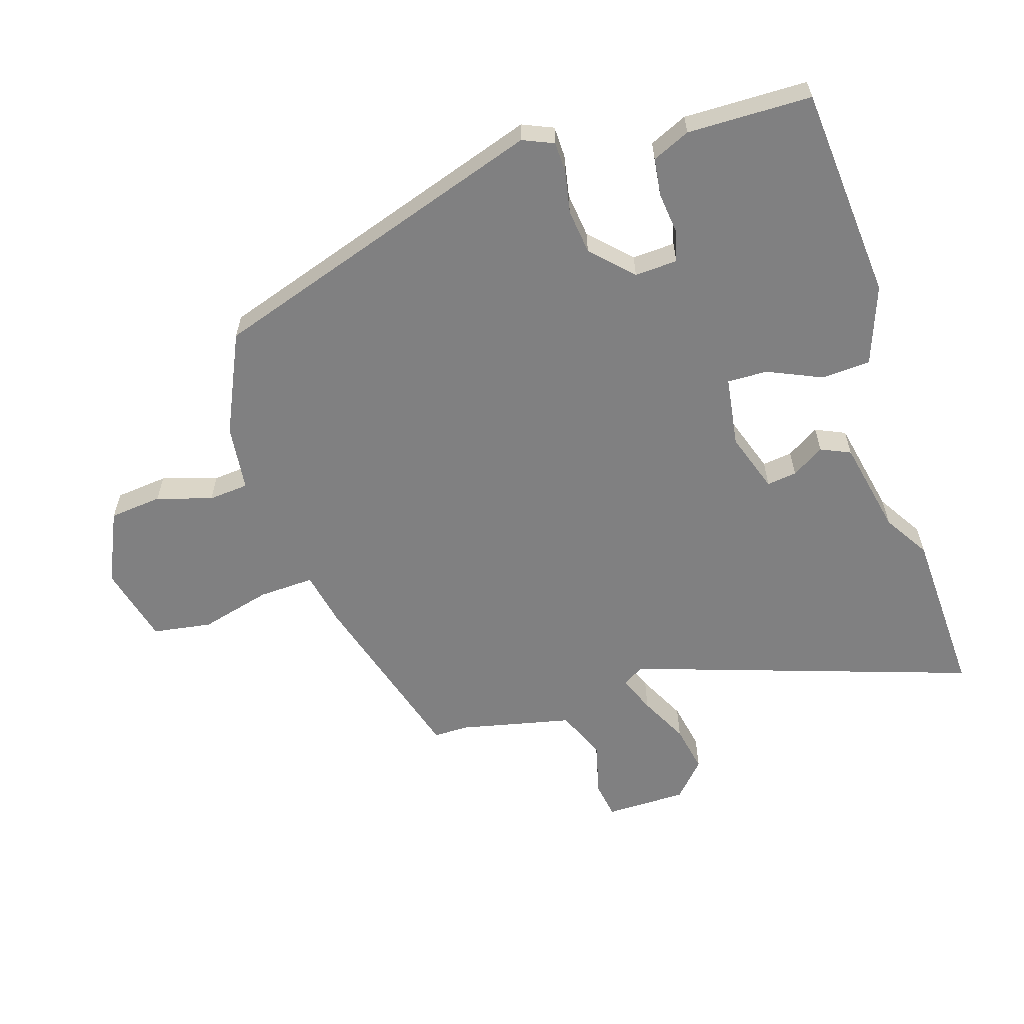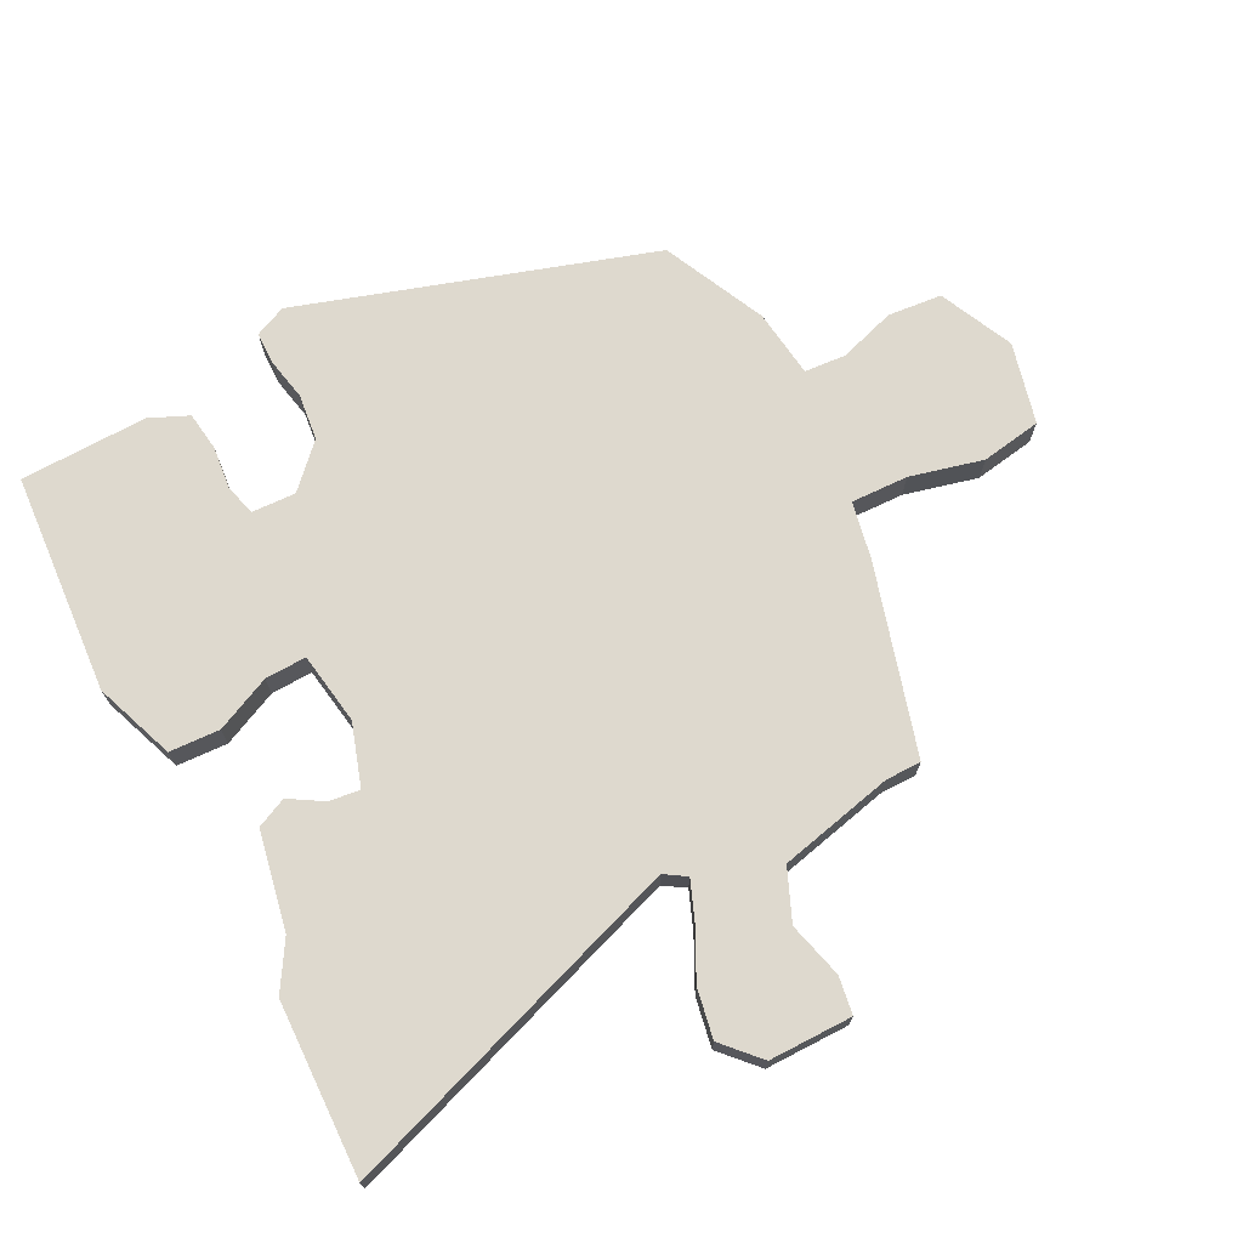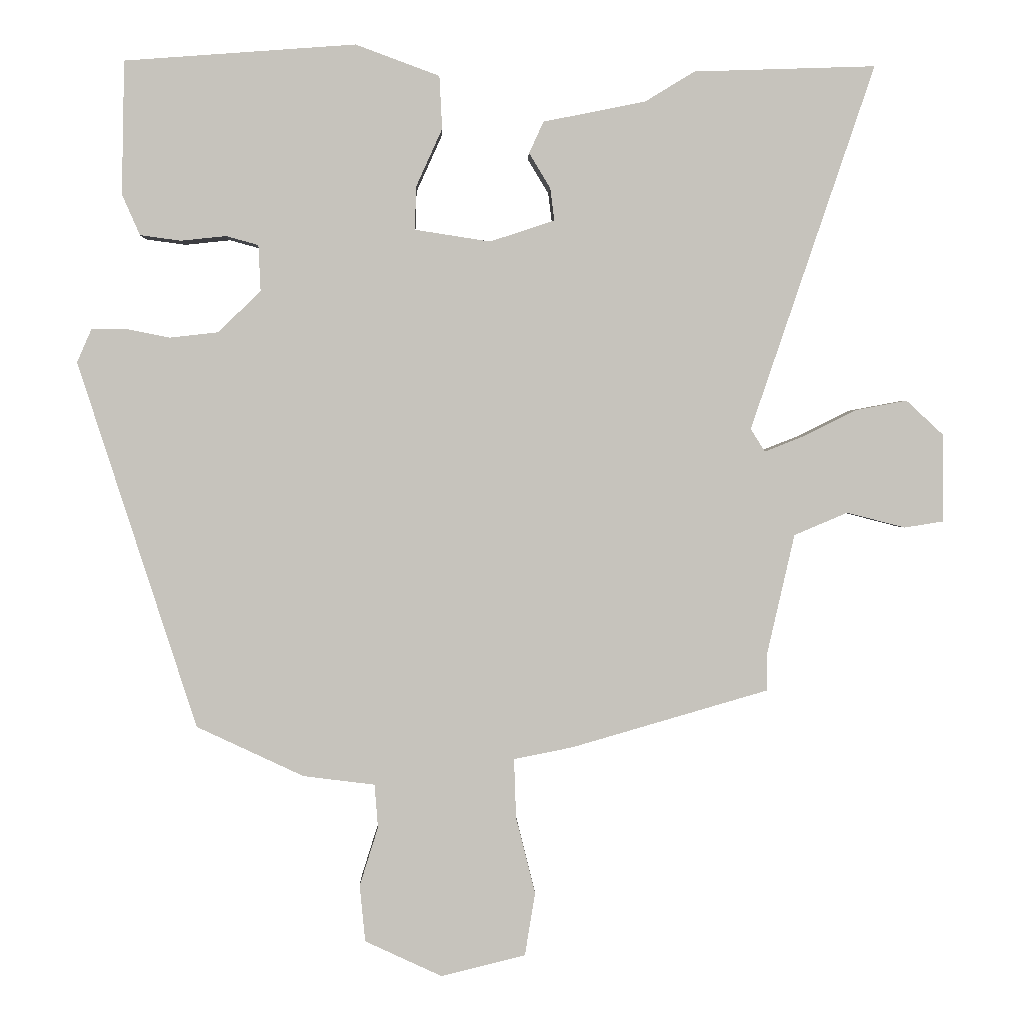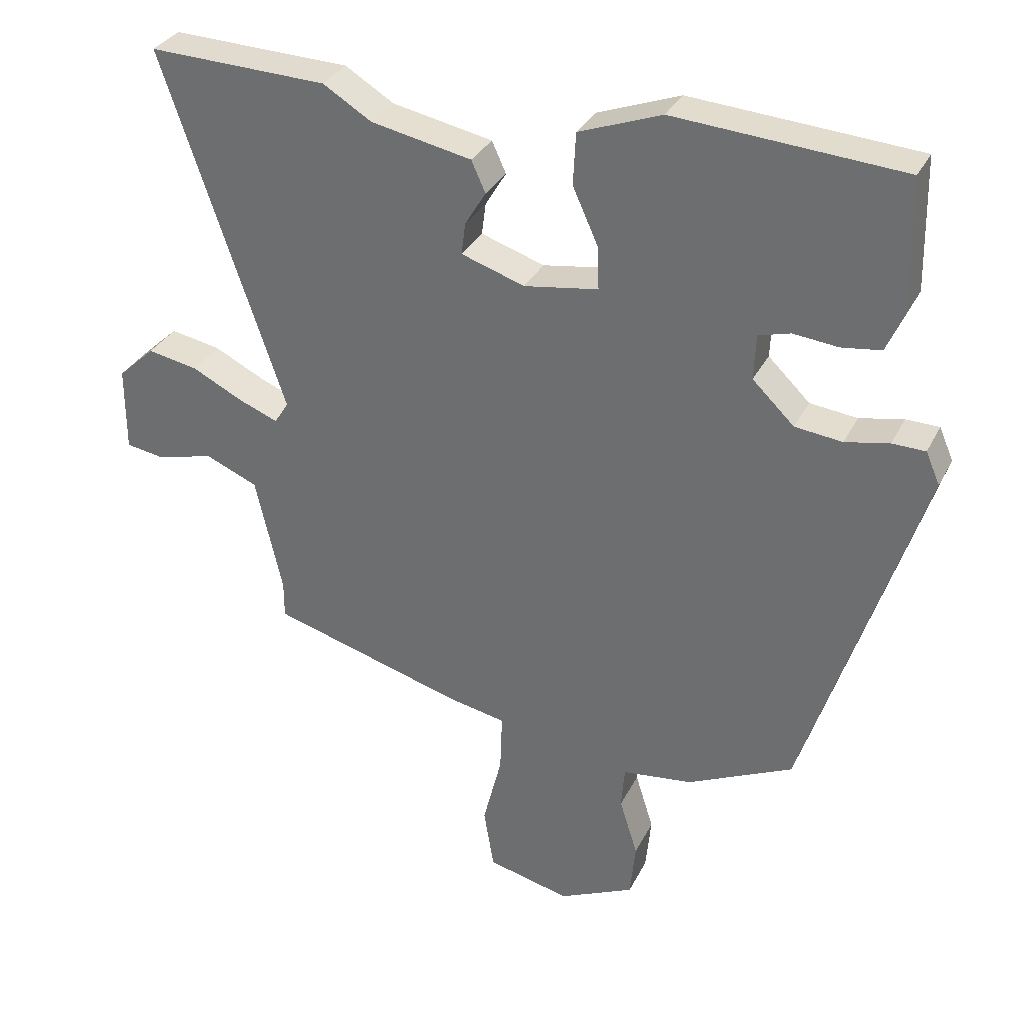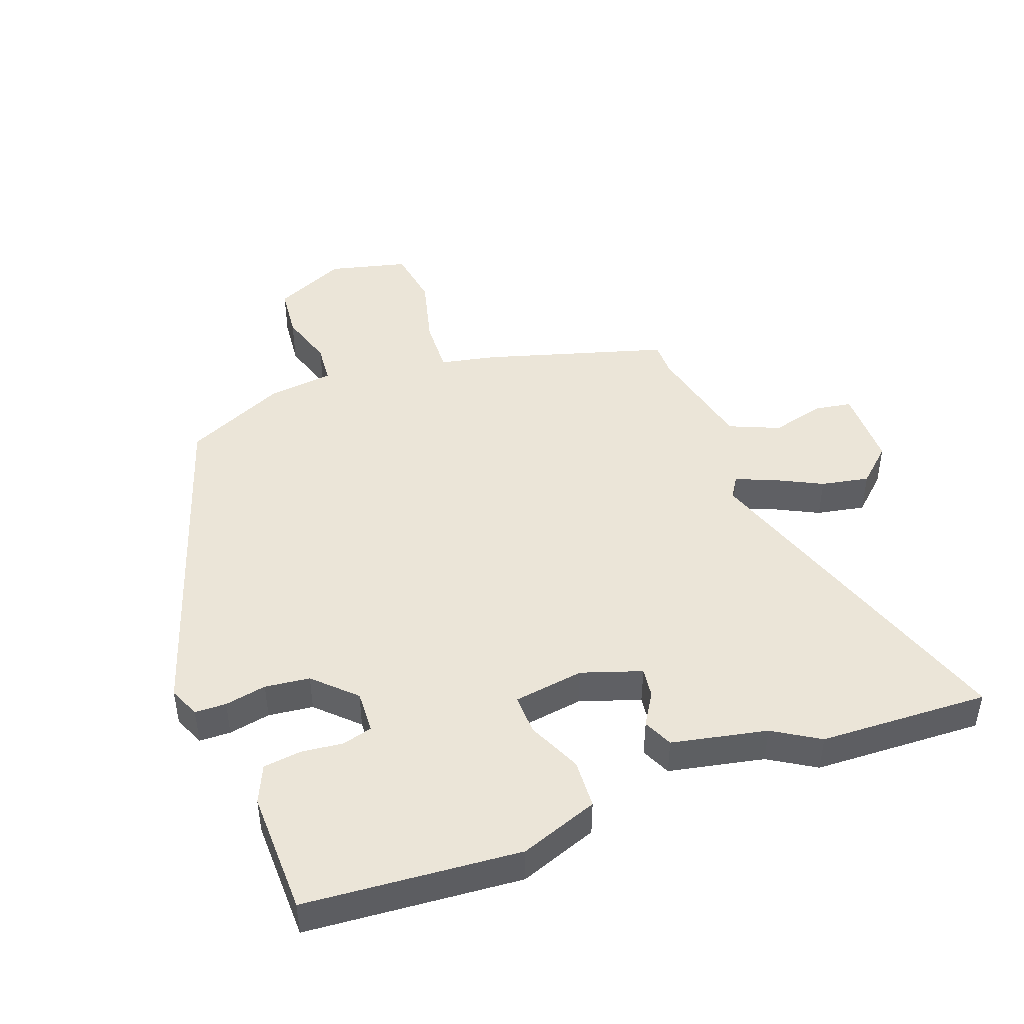
<metadata>
{"format":"obj","ext":"obj","renderer":"f3d","projection":"perspective","resolution":1024,"background":"white","views":[{"elev":-60.2,"azim":-72.1,"up":"+Y"},{"elev":71.6,"azim":62.6,"up":"+Y"},{"elev":1.4,"azim":-1.7,"up":"+Z"},{"elev":32.2,"azim":-156.8,"up":"+Z"},{"elev":45.6,"azim":-20.1,"up":"+Y"}]}
</metadata>
<code>
v -0.452 0.07 0.508
v -0.116 0.07 0.533
v 0.006 0.07 0.488
v 0.01 0.07 0.411
v -0.028 0.07 0.327
v -0.03 0.07 0.264
v 0.08 0.07 0.247
v 0.174 0.07 0.278
v 0.168 0.07 0.325
v 0.137 0.07 0.376
v 0.158 0.07 0.422
v 0.307 0.07 0.452
v 0.379 0.07 0.496
v 0.644 0.07 0.505
v 0.463 0.07 -0.027
v 0.484 0.07 -0.06
v 0.542 0.07 -0.037
v 0.618 0.07 0.001
v 0.693 0.07 0.015
v 0.748 0.07 -0.036
v 0.748 0.07 -0.163
v 0.691 0.07 -0.172
v 0.606 0.07 -0.15
v 0.528 0.07 -0.183
v 0.488 0.07 -0.358
v 0.488 0.07 -0.412
v 0.201 0.07 -0.495
v 0.115 0.07 -0.512
v 0.118 0.07 -0.599
v 0.146 0.07 -0.71
v 0.131 0.07 -0.802
v 0.008 0.07 -0.832
v -0.104 0.07 -0.78
v -0.112 0.07 -0.698
v -0.085 0.07 -0.612
v -0.09 0.07 -0.549
v -0.194 0.07 -0.536
v -0.35 0.07 -0.463
v -0.522 0.07 0.07
v -0.501 0.07 0.118
v -0.452 0.07 0.119
v -0.387 0.07 0.106
v -0.317 0.07 0.114
v -0.255 0.07 0.174
v -0.258 0.07 0.241
v -0.305 0.07 0.254
v -0.371 0.07 0.247
v -0.43 0.07 0.255
v -0.456 0.07 0.314
v -0.452 0 0.508
v -0.116 0 0.533
v 0.006 0 0.488
v 0.01 0 0.411
v -0.028 0 0.327
v -0.03 0 0.264
v 0.08 0 0.247
v 0.174 0 0.278
v 0.168 0 0.325
v 0.137 0 0.376
v 0.158 0 0.422
v 0.307 0 0.452
v 0.379 0 0.496
v 0.644 0 0.505
v 0.463 0 -0.027
v 0.484 0 -0.06
v 0.542 0 -0.037
v 0.618 0 0.001
v 0.693 0 0.015
v 0.748 0 -0.036
v 0.748 0 -0.163
v 0.691 0 -0.172
v 0.606 0 -0.15
v 0.528 0 -0.183
v 0.488 0 -0.358
v 0.488 0 -0.412
v 0.201 0 -0.495
v 0.115 0 -0.512
v 0.118 0 -0.599
v 0.146 0 -0.71
v 0.131 0 -0.802
v 0.008 0 -0.832
v -0.104 0 -0.78
v -0.112 0 -0.698
v -0.085 0 -0.612
v -0.09 0 -0.549
v -0.194 0 -0.536
v -0.35 0 -0.463
v -0.522 0 0.07
v -0.501 0 0.118
v -0.452 0 0.119
v -0.387 0 0.106
v -0.317 0 0.114
v -0.255 0 0.174
v -0.258 0 0.241
v -0.305 0 0.254
v -0.371 0 0.247
v -0.43 0 0.255
v -0.456 0 0.314
f 46 47 48 49
f 45 46 49 1
f 39 40 41 42
f 39 42 43
f 36 37 38 39
f 36 39 43
f 32 33 34 35
f 32 35 36
f 29 30 31 32
f 28 29 32 36
f 25 26 27 28
f 24 25 28 36
f 20 21 22 23
f 20 23 24
f 17 18 19 20
f 16 17 20 24
f 15 16 24 36
f 12 13 14 15
f 9 10 11 12
f 8 9 12 15
f 7 8 15 36
f 2 3 4 5
f 45 1 2 5
f 44 45 5 6
f 36 43 44
f 6 7 36 44
f 98 97 96 95
f 50 98 95 94
f 91 90 89 88
f 92 91 88
f 88 87 86 85
f 92 88 85
f 84 83 82 81
f 85 84 81
f 81 80 79 78
f 85 81 78 77
f 77 76 75 74
f 85 77 74 73
f 72 71 70 69
f 73 72 69
f 69 68 67 66
f 73 69 66 65
f 85 73 65 64
f 64 63 62 61
f 61 60 59 58
f 64 61 58 57
f 85 64 57 56
f 54 53 52 51
f 54 51 50 94
f 55 54 94 93
f 93 92 85
f 93 85 56 55
f 1 50 51 2
f 2 51 52 3
f 3 52 53 4
f 4 53 54 5
f 5 54 55 6
f 6 55 56 7
f 7 56 57 8
f 8 57 58 9
f 9 58 59 10
f 10 59 60 11
f 11 60 61 12
f 12 61 62 13
f 13 62 63 14
f 14 63 64 15
f 15 64 65 16
f 16 65 66 17
f 17 66 67 18
f 18 67 68 19
f 19 68 69 20
f 20 69 70 21
f 21 70 71 22
f 22 71 72 23
f 23 72 73 24
f 24 73 74 25
f 25 74 75 26
f 26 75 76 27
f 27 76 77 28
f 28 77 78 29
f 29 78 79 30
f 30 79 80 31
f 31 80 81 32
f 32 81 82 33
f 33 82 83 34
f 34 83 84 35
f 35 84 85 36
f 36 85 86 37
f 37 86 87 38
f 38 87 88 39
f 39 88 89 40
f 40 89 90 41
f 41 90 91 42
f 42 91 92 43
f 43 92 93 44
f 44 93 94 45
f 45 94 95 46
f 46 95 96 47
f 47 96 97 48
f 48 97 98 49
f 49 98 50 1

</code>
